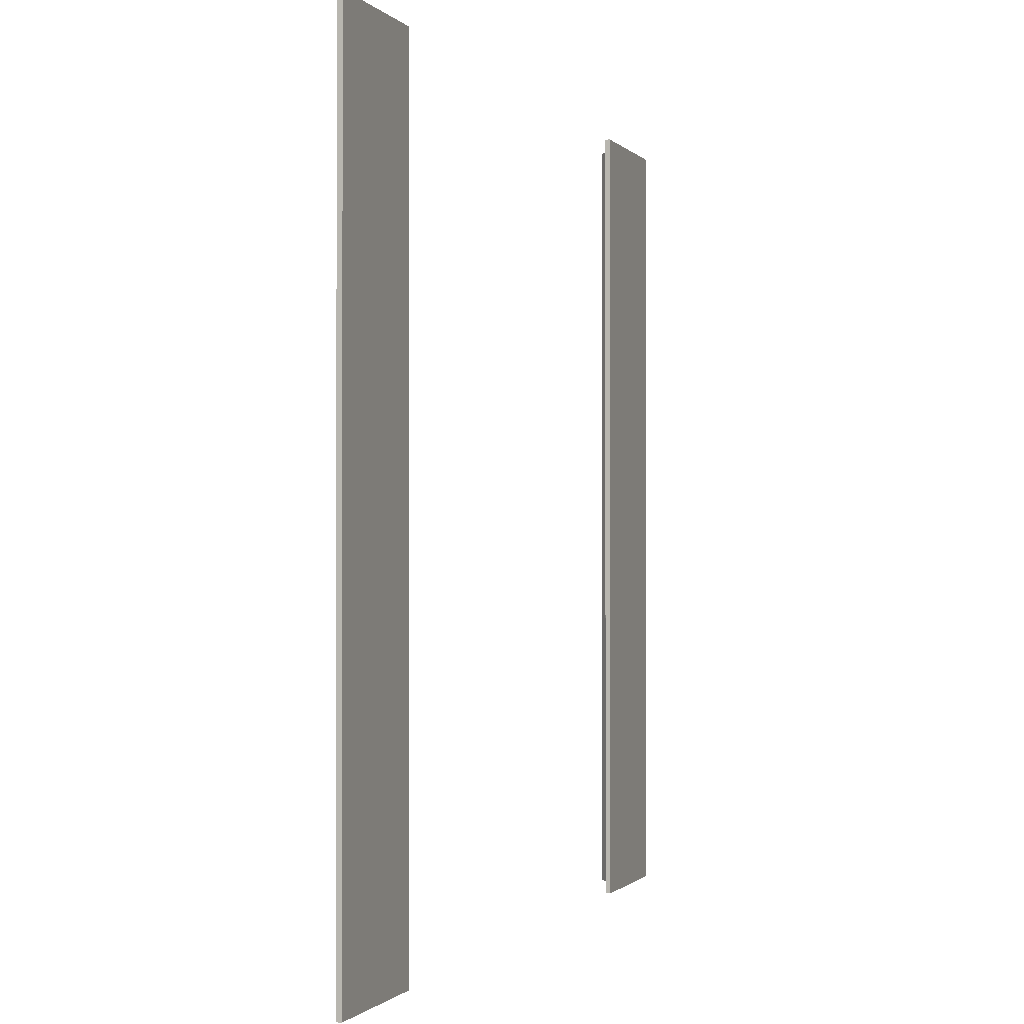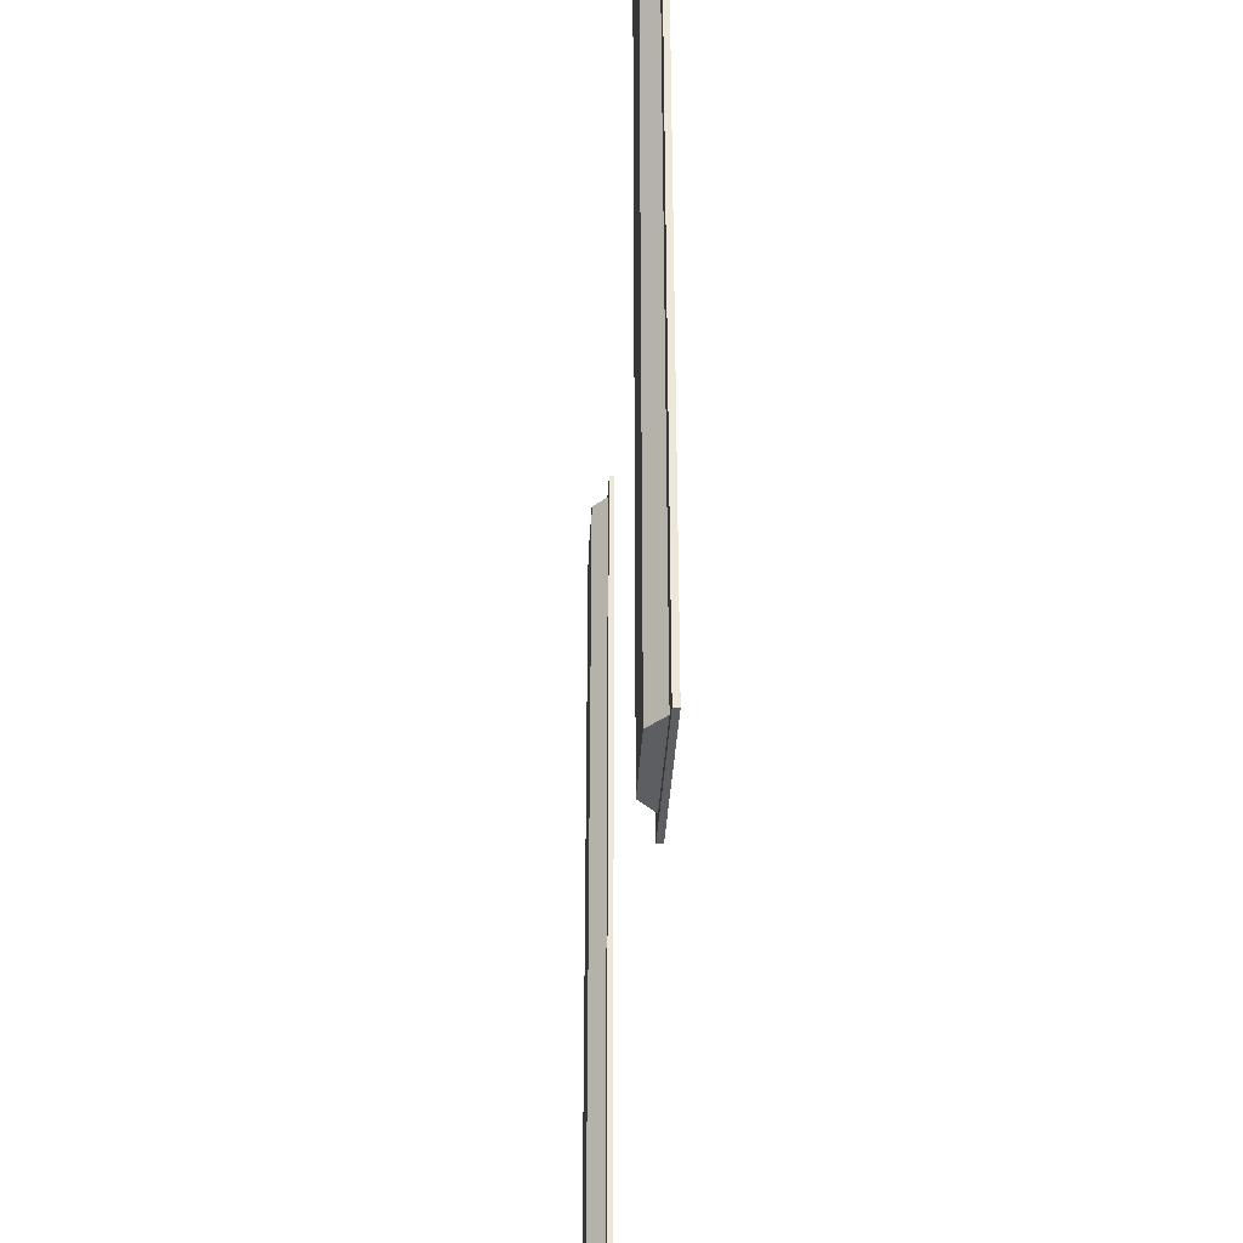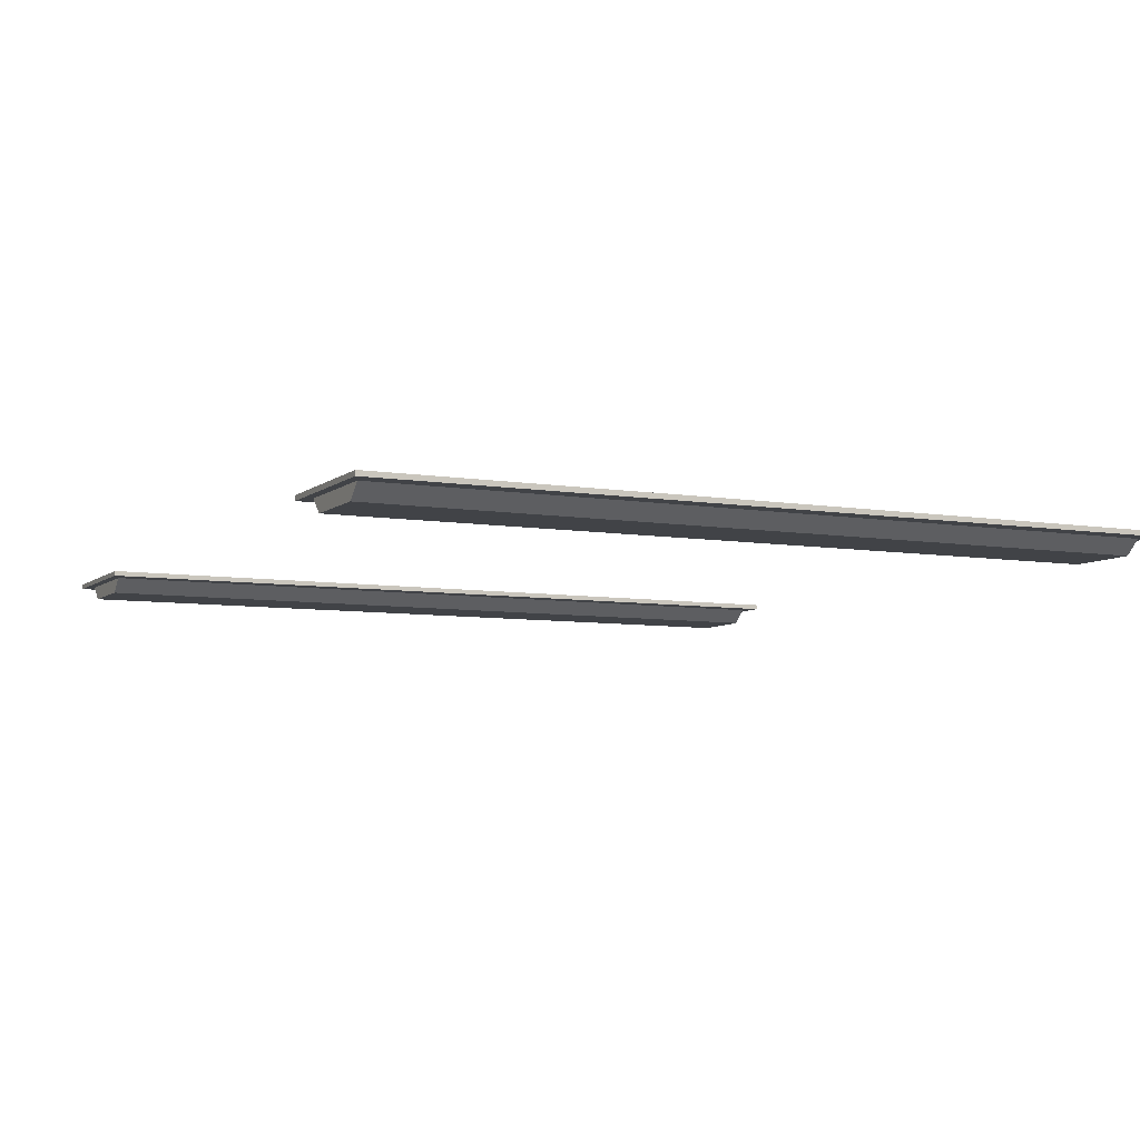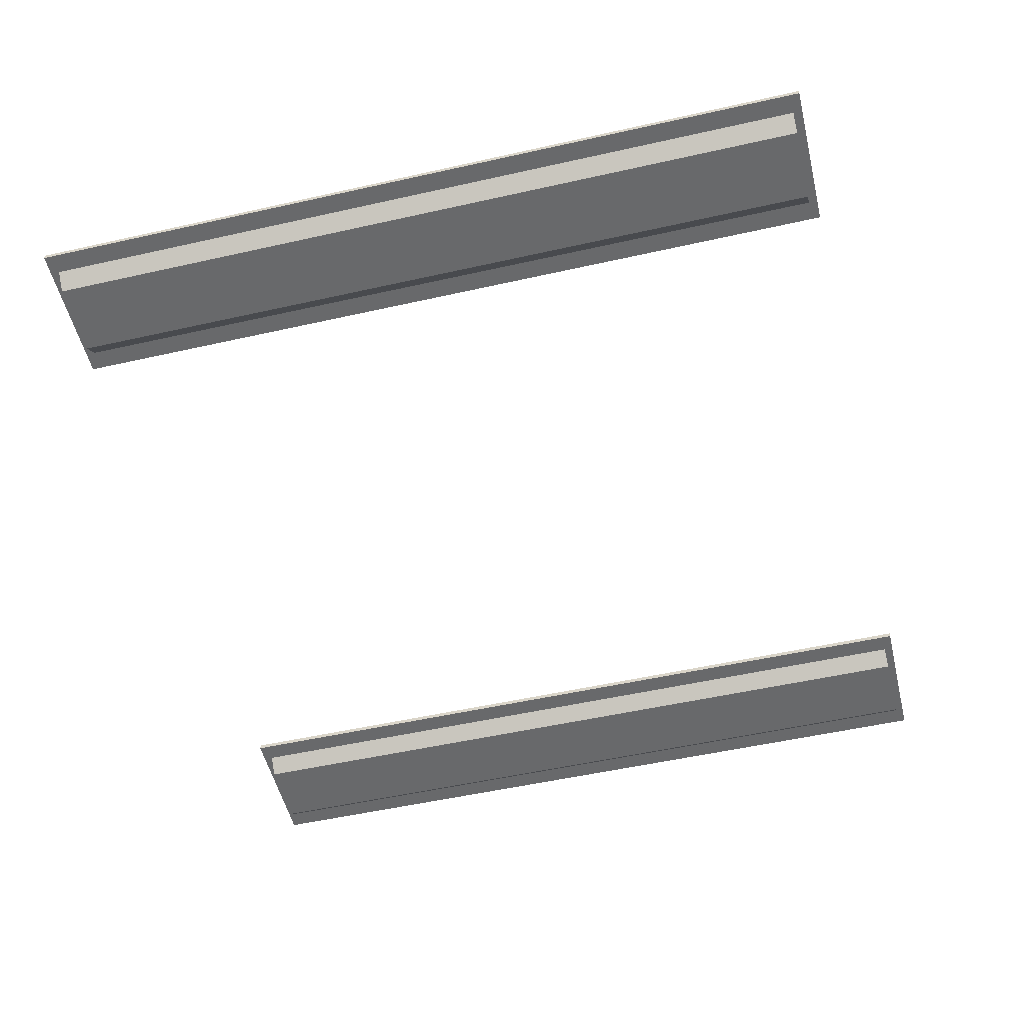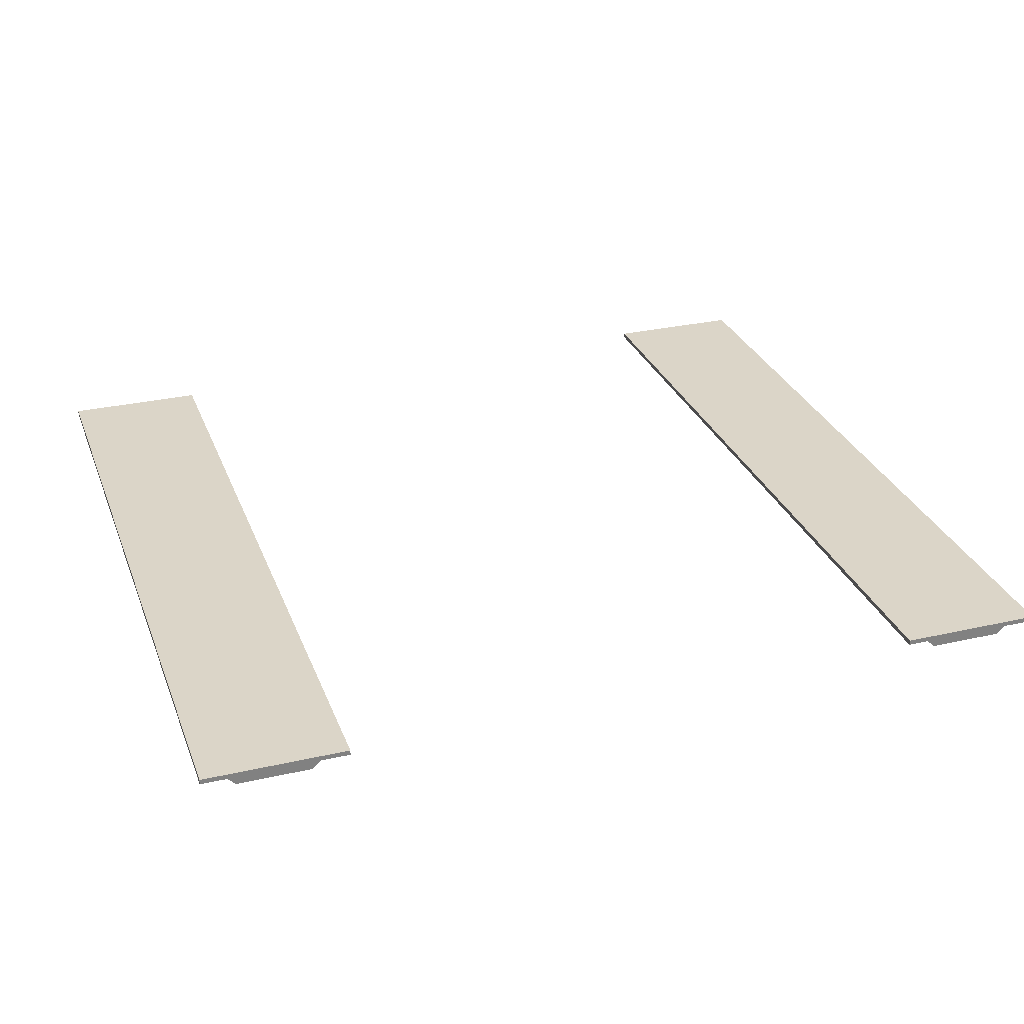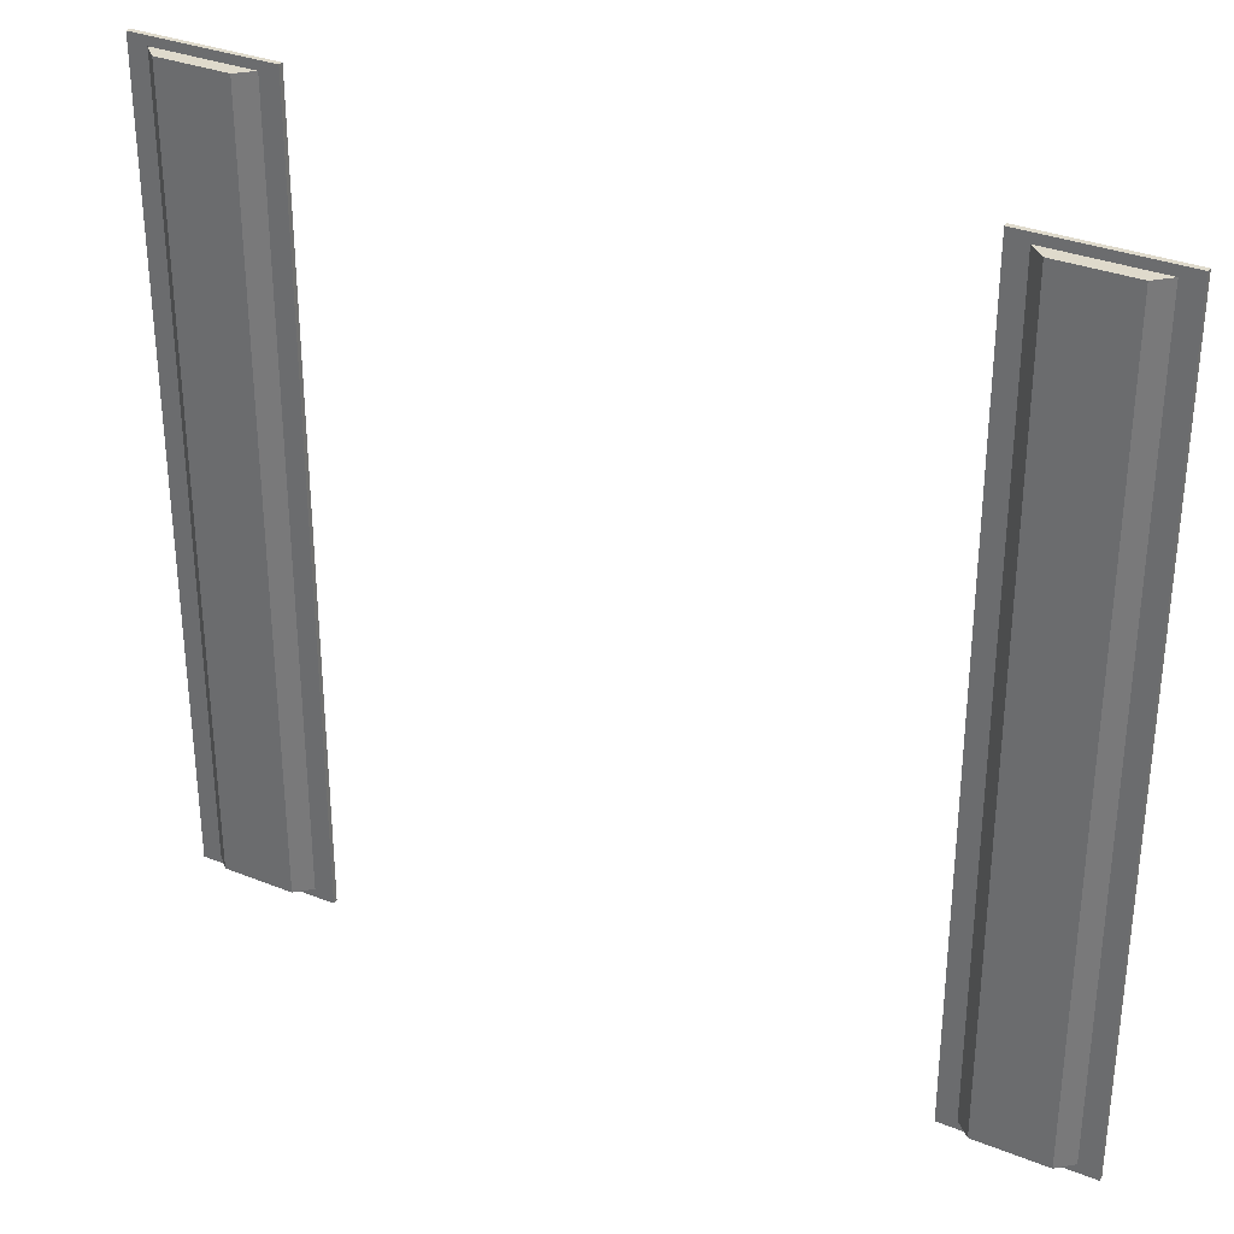
<metadata>
{"format":"obj","ext":"obj","renderer":"f3d","projection":"perspective","resolution":1024,"background":"white","views":[{"elev":-0.8,"azim":108.7,"up":"+Z"},{"elev":-37.6,"azim":86.8,"up":"+Z"},{"elev":-6.9,"azim":-116.0,"up":"+Y"},{"elev":-52.6,"azim":-76.4,"up":"+Y"},{"elev":29.5,"azim":161.4,"up":"+Y"},{"elev":32.4,"azim":29.2,"up":"+Z"}]}
</metadata>
<code>
o Cube.001
v 9 19.97 10.66
v 8.582 20.37 10.66
v 9 19.97 -10.66
v 8.582 20.37 -10.66
v 11 19.97 10.66
v 11.42 20.37 10.66
v 11 19.97 -10.66
v 11.42 20.37 -10.66
v 8.582 20.51 10.66
v 8.582 20.51 -10.66
v 11.42 20.51 -10.66
v 11.42 20.51 10.66
v 8.045 20.37 10.9
v 8.045 20.37 -10.9
v 11.96 20.37 -10.9
v 11.96 20.37 10.9
v 8.045 20.51 10.9
v 8.045 20.51 -10.9
v 11.96 20.51 -10.9
v 11.96 20.51 10.9
f 8 16 6
f 10 12 11
f 10 17 9
f 12 19 11
f 4 15 8
f 13 18 14
f 16 17 13
f 14 19 15
f 15 20 16
f 9 20 12
f 11 18 10
f 2 14 4
f 6 13 2
f 8 15 16
f 10 9 12
f 10 18 17
f 12 20 19
f 4 14 15
f 13 17 18
f 16 20 17
f 14 18 19
f 15 19 20
f 9 17 20
f 11 19 18
f 2 13 14
f 6 16 13
f 2 3 1
f 4 7 3
f 8 5 7
f 6 1 5
f 7 1 3
f 2 4 3
f 4 8 7
f 8 6 5
f 6 2 1
f 7 5 1
o Cube.002
v -11 19.97 10.66
v -11.42 20.37 10.66
v -11 19.97 -10.66
v -11.42 20.37 -10.66
v -9 19.97 10.66
v -8.582 20.37 10.66
v -9 19.97 -10.66
v -8.582 20.37 -10.66
v -11.42 20.51 10.66
v -11.42 20.51 -10.66
v -8.582 20.51 -10.66
v -8.582 20.51 10.66
v -11.96 20.37 10.9
v -11.96 20.37 -10.9
v -8.045 20.37 -10.9
v -8.045 20.37 10.9
v -11.96 20.51 10.9
v -11.96 20.51 -10.9
v -8.045 20.51 -10.9
v -8.045 20.51 10.9
f 28 36 26
f 30 32 31
f 30 37 29
f 32 39 31
f 24 35 28
f 33 38 34
f 36 37 33
f 34 39 35
f 35 40 36
f 29 40 32
f 31 38 30
f 22 34 24
f 26 33 22
f 28 35 36
f 30 29 32
f 30 38 37
f 32 40 39
f 24 34 35
f 33 37 38
f 36 40 37
f 34 38 39
f 35 39 40
f 29 37 40
f 31 39 38
f 22 33 34
f 26 36 33
f 22 23 21
f 24 27 23
f 28 25 27
f 26 21 25
f 27 21 23
f 22 24 23
f 24 28 27
f 28 26 25
f 26 22 21
f 27 25 21

</code>
